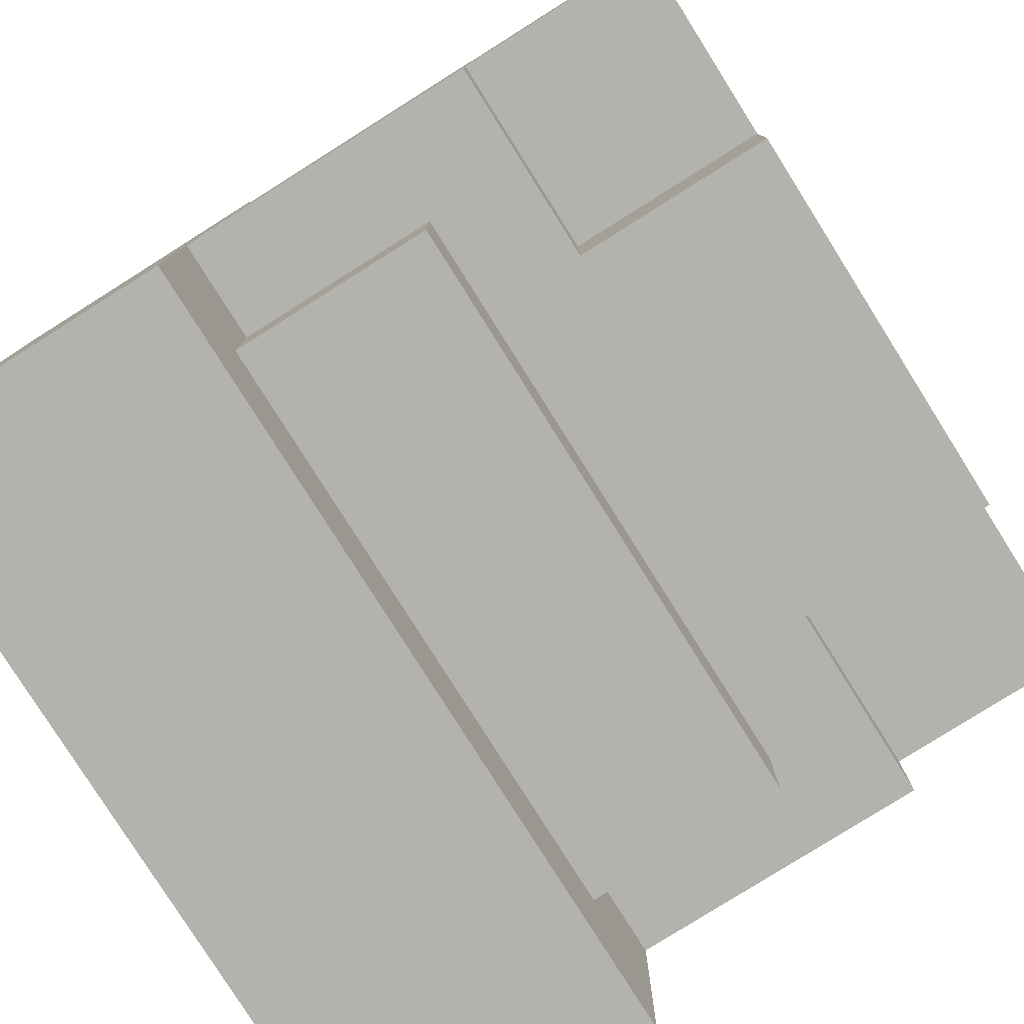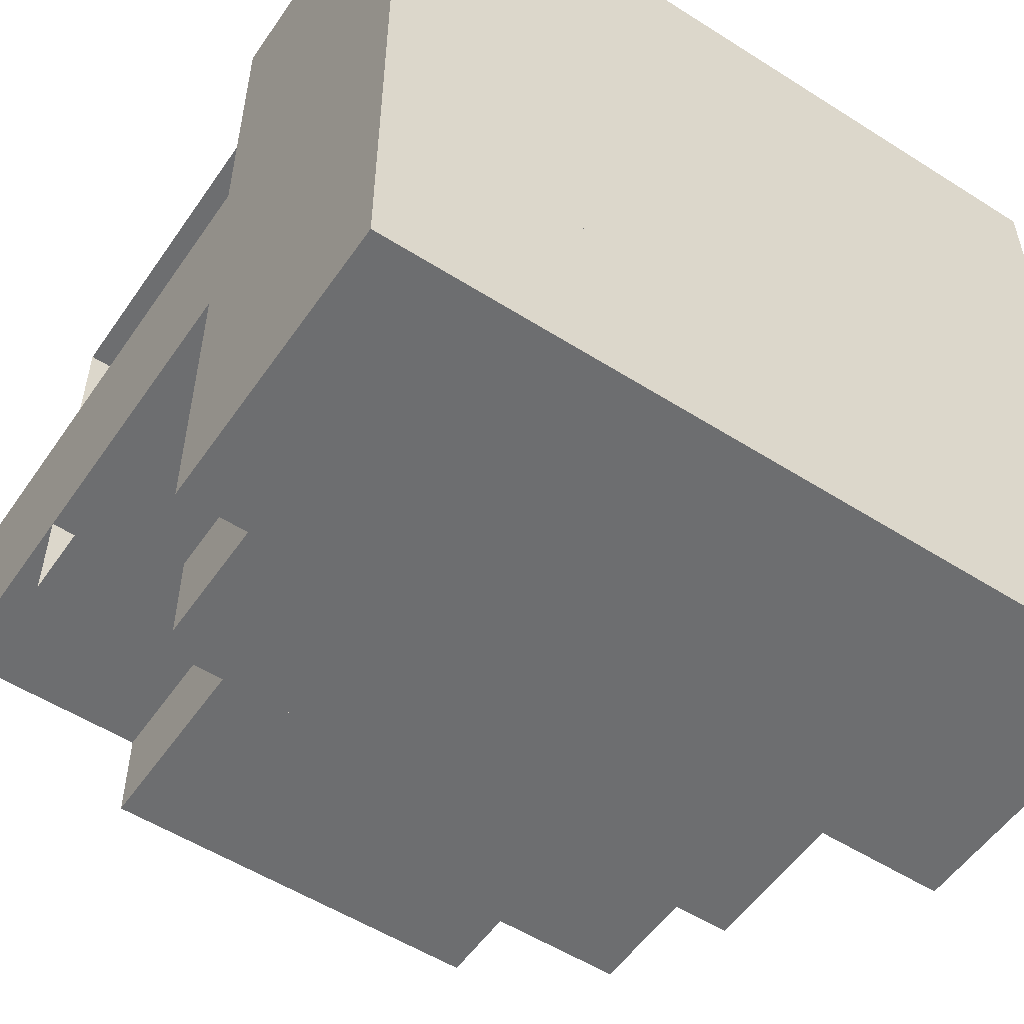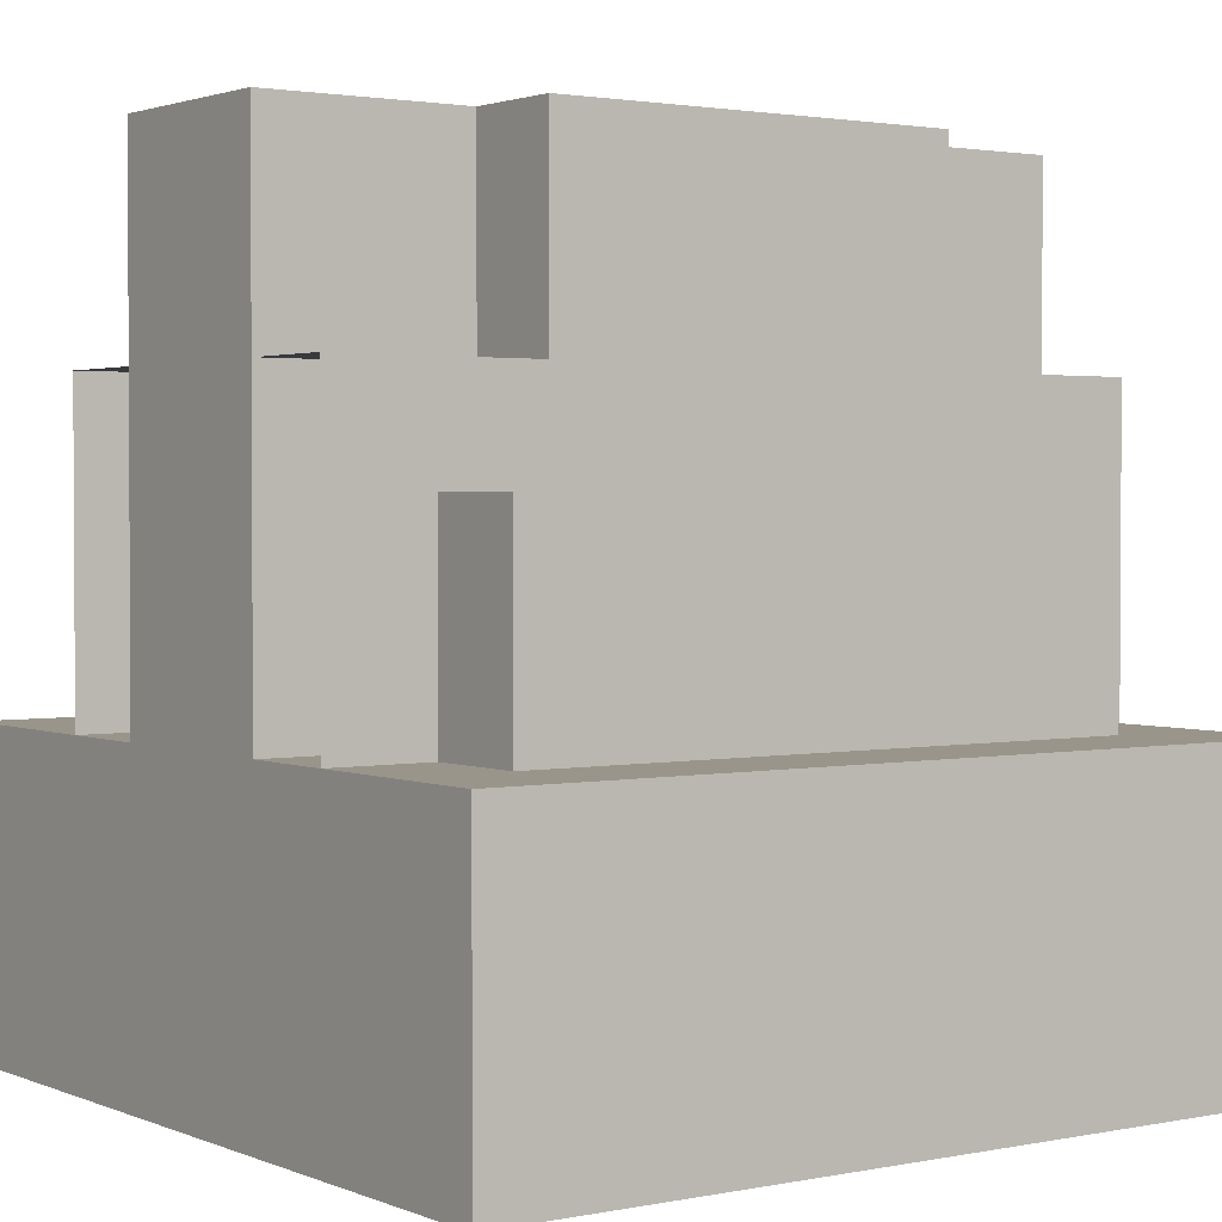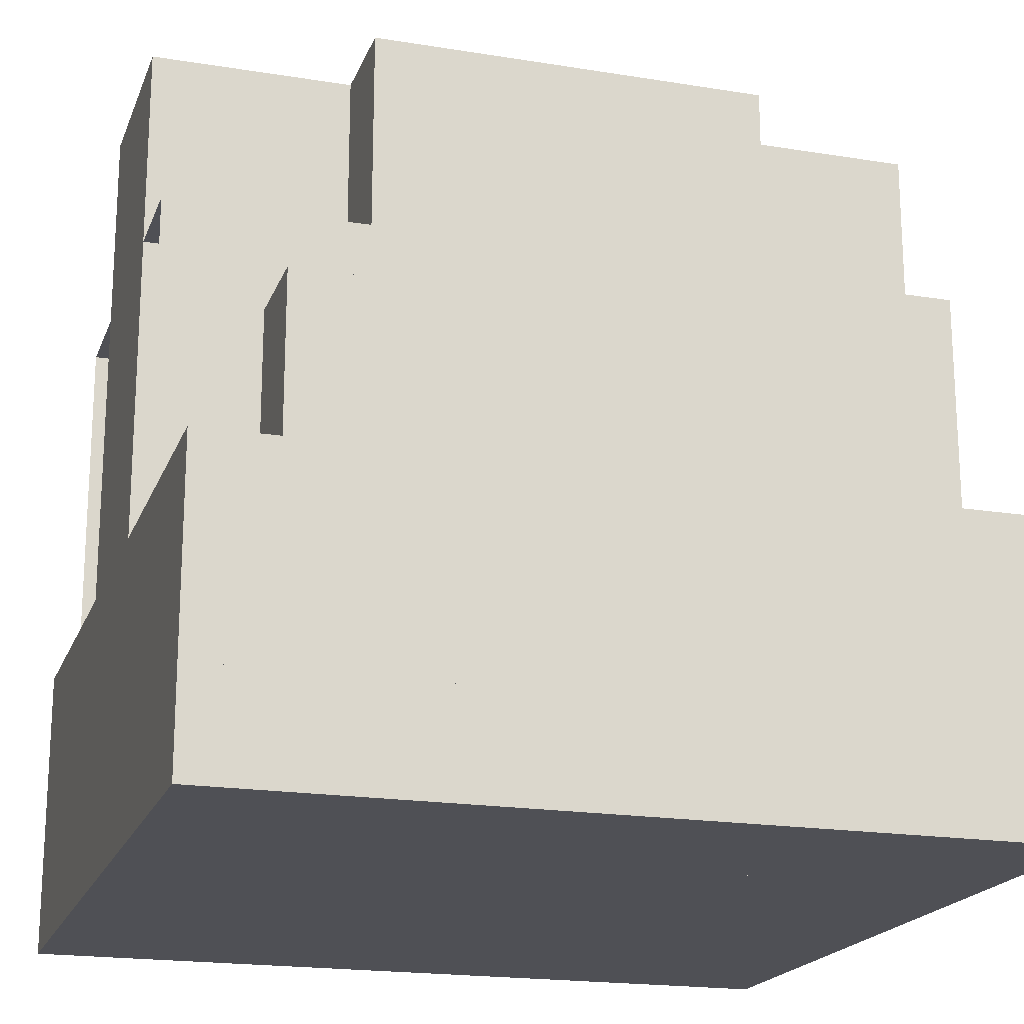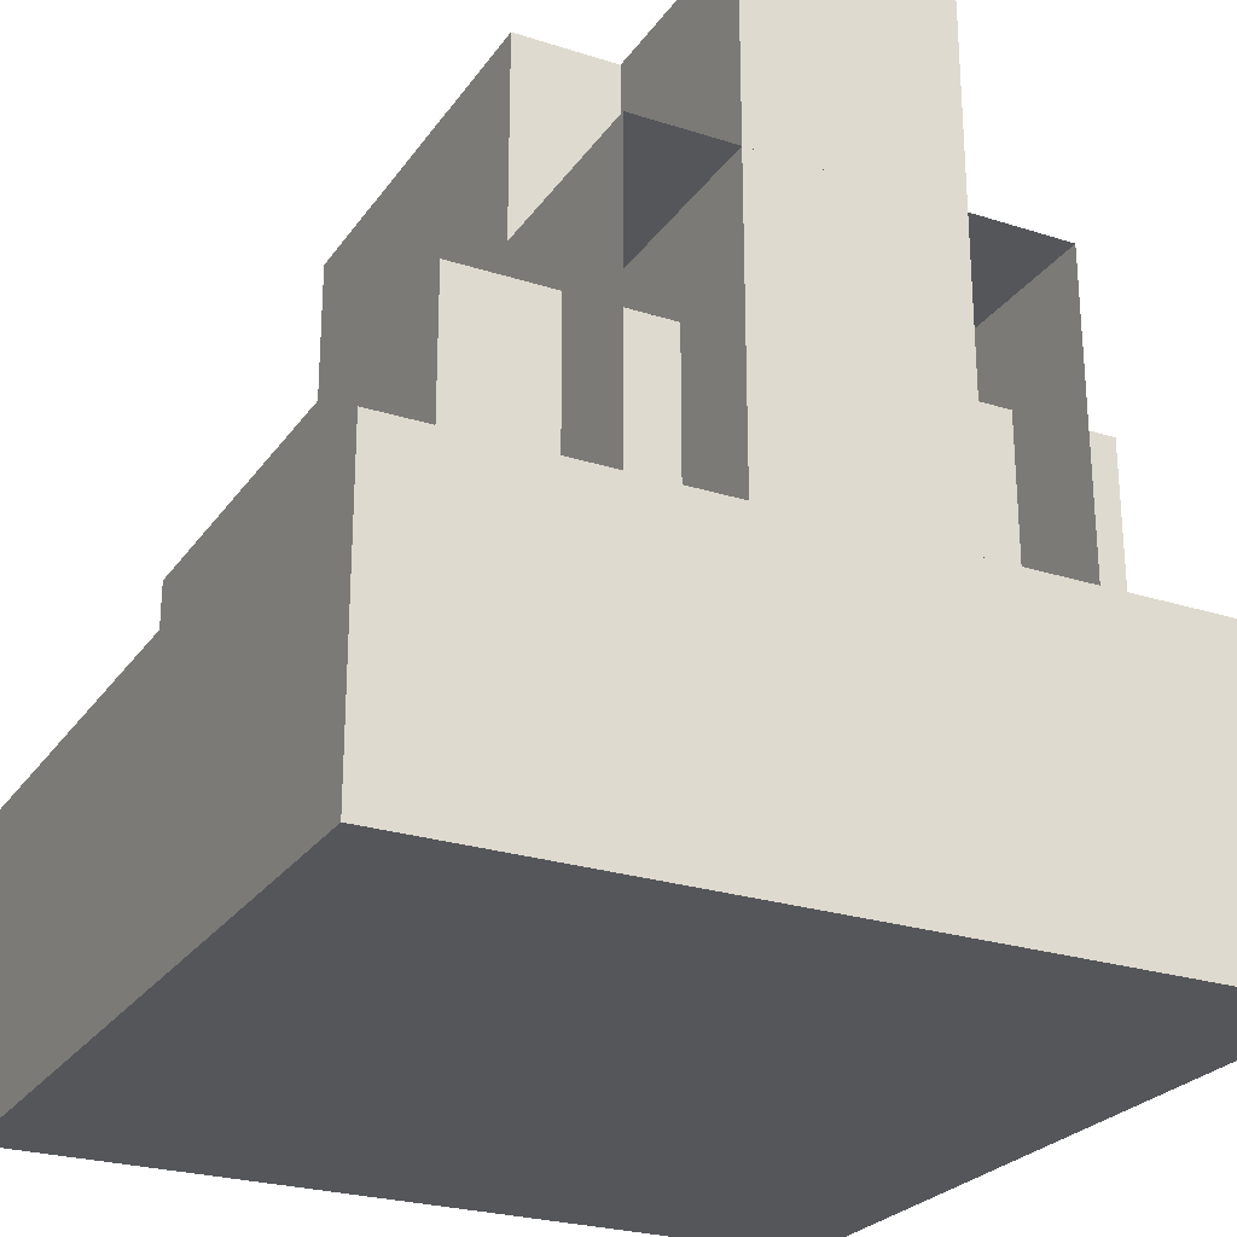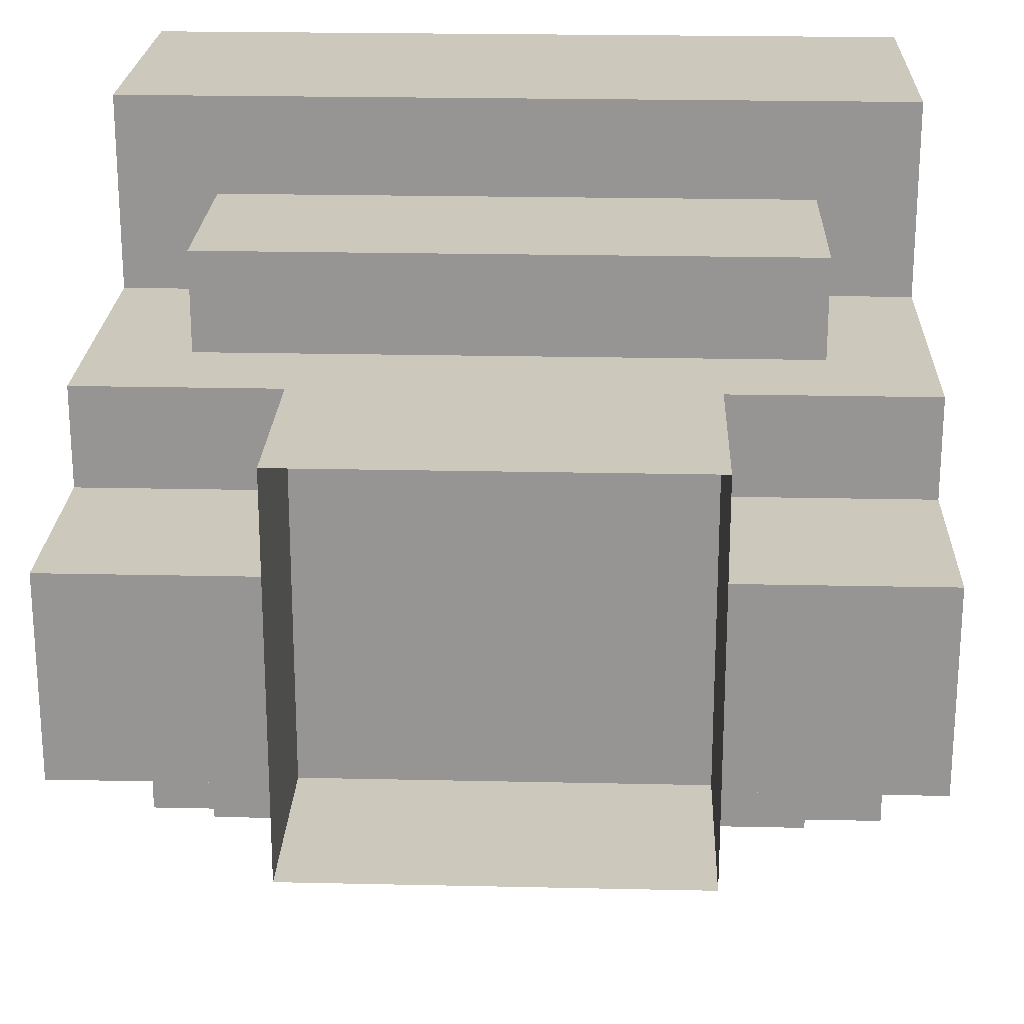
<metadata>
{"format":"obj","ext":"obj","renderer":"f3d","projection":"perspective","resolution":1024,"background":"white","views":[{"elev":-79.5,"azim":-57.8,"up":"+Y"},{"elev":-54.2,"azim":146.0,"up":"+Y"},{"elev":2.0,"azim":-35.5,"up":"+Z"},{"elev":-19.3,"azim":-17.0,"up":"+Z"},{"elev":-25.6,"azim":63.0,"up":"+Z"},{"elev":22.2,"azim":2.2,"up":"+Y"}]}
</metadata>
<code>
o BaseRight
v -0.5 0.5 -0.5
v -0.5 0.5 -0.125
v 0.5 0.5 -0.5
v 0.5 0.5 -0.125
v -0.5 -0.5 -0.5
v -0.5 -0.5 -0.125
v 0.5 -0.5 -0.5
v 0.5 -0.5 -0.125
v -0.375 0.375 -0.125
v -0.375 0.375 0.125
v 0.375 0.375 -0.125
v 0.375 0.375 0.125
v -0.375 -0.375 -0.125
v -0.375 -0.375 0.125
v 0.375 -0.375 -0.125
v 0.375 -0.375 0.125
v -0.25 0.25 0.125
v -0.25 0.25 0.5
v 0.25 0.25 0.125
v 0.25 0.25 0.5
v -0.25 -0.25 0.125
v -0.25 -0.25 0.5
v 0.25 -0.25 0.125
v 0.25 -0.25 0.5
v -0.5 0.125 -0.125
v -0.5 0.125 0.5
v -0.25 0.125 -0.125
v -0.25 0.125 0.5
v -0.5 -0.125 -0.125
v -0.5 -0.125 0.5
v -0.25 -0.125 -0.125
v -0.25 -0.125 0.5
f 2 3 1
f 4 7 3
f 8 5 7
f 7 1 3
f 4 6 8
f 10 11 9
f 12 15 11
f 16 13 15
f 14 9 13
f 12 14 16
f 18 19 17
f 20 23 19
f 24 21 23
f 22 17 21
f 26 27 25
f 32 29 31
f 30 25 29
f 28 30 32
f 5 2 1
f 2 4 3
f 4 8 7
f 8 6 5
f 7 5 1
f 4 2 6
f 10 12 11
f 12 16 15
f 16 14 13
f 14 10 9
f 12 10 14
f 18 20 19
f 20 24 23
f 24 22 21
f 22 18 17
f 26 28 27
f 32 30 29
f 30 26 25
f 28 26 30
f 5 6 2
o ColRight
v -0.25 0.25 -0.5
v -0.25 0.25 0.5
v 0.25 0.25 -0.5
v 0.25 0.25 0.5
v -0.25 -0.25 -0.5
v -0.25 -0.25 0.5
v 0.25 -0.25 -0.5
v 0.25 -0.25 0.5
v -0.5 0.125 -0.5
v -0.5 0.125 0.5
v -0.25 0.125 -0.5
v -0.25 0.125 0.5
v -0.5 -0.125 -0.5
v -0.5 -0.125 0.5
v -0.25 -0.125 -0.5
v -0.25 -0.125 0.5
f 34 35 33
f 36 39 35
f 40 37 39
f 38 33 37
f 42 43 41
f 48 45 47
f 46 41 45
f 34 36 35
f 36 40 39
f 40 38 37
f 38 34 33
f 42 44 43
f 48 46 45
f 46 42 41
o CapRight
v -0.5 0.125 -0.5
v -0.5 0.125 -0.25
v -0.25 0.125 -0.5
v -0.25 0.125 -0.25
v -0.5 -0.125 -0.5
v -0.5 -0.125 -0.25
v -0.25 -0.125 -0.5
v -0.25 -0.125 -0.25
v -0.5 0.25 -0.25
v -0.5 0.25 0.25
v 0.25 0.25 -0.25
v 0.25 0.25 0.25
v -0.5 -0.25 -0.25
v -0.5 -0.25 0.25
v 0.25 -0.25 -0.25
v 0.25 -0.25 0.25
v -0.375 0.375 -0.375
v -0.375 0.375 -0.125
v 0.375 0.375 -0.375
v 0.375 0.375 -0.125
v -0.375 -0.375 -0.375
v -0.375 -0.375 -0.125
v 0.375 -0.375 -0.375
v 0.375 -0.375 -0.125
v -0.25 0.25 -0.5
v -0.25 0.25 -0.375
v 0.25 0.25 -0.5
v 0.25 0.25 -0.375
v -0.25 -0.25 -0.5
v -0.25 -0.25 -0.375
v 0.25 -0.25 -0.5
v 0.25 -0.25 -0.375
f 50 51 49
f 52 55 51
f 56 53 55
f 58 59 57
f 60 63 59
f 64 61 63
f 63 57 59
f 60 62 64
f 66 67 65
f 68 71 67
f 72 69 71
f 70 65 69
f 71 65 67
f 68 70 72
f 74 75 73
f 76 79 75
f 80 77 79
f 78 73 77
f 50 52 51
f 52 56 55
f 56 54 53
f 58 60 59
f 60 64 63
f 64 62 61
f 63 61 57
f 60 58 62
f 66 68 67
f 68 72 71
f 72 70 69
f 70 66 65
f 71 69 65
f 68 66 70
f 74 76 75
f 76 80 79
f 80 78 77
f 78 74 73
o Lintel
v 0.5 -0.25 -0.25
v 0.5 -0.25 0.25
v -0.5 -0.25 -0.25
v -0.5 -0.25 0.25
v 0.5 0.25 -0.25
v 0.5 0.25 0.25
v -0.5 0.25 -0.25
v -0.5 0.25 0.25
v 0.5 -0.125 -0.5
v 0.5 -0.125 -0.25
v -0.5 -0.125 -0.5
v -0.5 -0.125 -0.25
v 0.5 0.125 -0.5
v 0.5 0.125 -0.25
v -0.5 0.125 -0.5
v -0.5 0.125 -0.25
f 82 83 81
f 88 85 87
f 87 81 83
f 84 86 88
f 90 91 89
f 96 93 95
f 95 89 91
f 82 84 83
f 88 86 85
f 87 85 81
f 84 82 86
f 90 92 91
f 96 94 93
f 95 93 89
o CapLeft
v 0.5 -0.125 -0.5
v 0.5 -0.125 -0.25
v 0.25 -0.125 -0.5
v 0.25 -0.125 -0.25
v 0.5 0.125 -0.5
v 0.5 0.125 -0.25
v 0.25 0.125 -0.5
v 0.25 0.125 -0.25
v 0.5 -0.25 -0.25
v 0.5 -0.25 0.25
v -0.25 -0.25 -0.25
v -0.25 -0.25 0.25
v 0.5 0.25 -0.25
v 0.5 0.25 0.25
v -0.25 0.25 -0.25
v -0.25 0.25 0.25
v 0.375 -0.375 -0.375
v 0.375 -0.375 -0.125
v -0.375 -0.375 -0.375
v -0.375 -0.375 -0.125
v 0.375 0.375 -0.375
v 0.375 0.375 -0.125
v -0.375 0.375 -0.375
v -0.375 0.375 -0.125
v 0.25 -0.25 -0.5
v 0.25 -0.25 -0.375
v -0.25 -0.25 -0.5
v -0.25 -0.25 -0.375
v 0.25 0.25 -0.5
v 0.25 0.25 -0.375
v -0.25 0.25 -0.5
v -0.25 0.25 -0.375
f 98 99 97
f 100 103 99
f 104 101 103
f 106 107 105
f 108 111 107
f 112 109 111
f 111 105 107
f 108 110 112
f 114 115 113
f 116 119 115
f 120 117 119
f 118 113 117
f 119 113 115
f 116 118 120
f 122 123 121
f 124 127 123
f 128 125 127
f 126 121 125
f 98 100 99
f 100 104 103
f 104 102 101
f 106 108 107
f 108 112 111
f 112 110 109
f 111 109 105
f 108 106 110
f 114 116 115
f 116 120 119
f 120 118 117
f 118 114 113
f 119 117 113
f 116 114 118
f 122 124 123
f 124 128 127
f 128 126 125
f 126 122 121
o ColLeft
v 0.25 -0.25 -0.5
v 0.25 -0.25 0.5
v -0.25 -0.25 -0.5
v -0.25 -0.25 0.5
v 0.25 0.25 -0.5
v 0.25 0.25 0.5
v -0.25 0.25 -0.5
v -0.25 0.25 0.5
v 0.5 -0.125 -0.5
v 0.5 -0.125 0.5
v 0.25 -0.125 -0.5
v 0.25 -0.125 0.5
v 0.5 0.125 -0.5
v 0.5 0.125 0.5
v 0.25 0.125 -0.5
v 0.25 0.125 0.5
f 130 131 129
f 132 135 131
f 136 133 135
f 134 129 133
f 138 139 137
f 144 141 143
f 142 137 141
f 130 132 131
f 132 136 135
f 136 134 133
f 134 130 129
f 138 140 139
f 144 142 141
f 142 138 137
o BaseLeft
v 0.5 -0.5 -0.5
v 0.5 -0.5 -0.125
v -0.5 -0.5 -0.5
v -0.5 -0.5 -0.125
v 0.5 0.5 -0.5
v 0.5 0.5 -0.125
v -0.5 0.5 -0.5
v -0.5 0.5 -0.125
v 0.375 -0.375 -0.125
v 0.375 -0.375 0.125
v -0.375 -0.375 -0.125
v -0.375 -0.375 0.125
v 0.375 0.375 -0.125
v 0.375 0.375 0.125
v -0.375 0.375 -0.125
v -0.375 0.375 0.125
v 0.25 -0.25 0.125
v 0.25 -0.25 0.5
v -0.25 -0.25 0.125
v -0.25 -0.25 0.5
v 0.25 0.25 0.125
v 0.25 0.25 0.5
v -0.25 0.25 0.125
v -0.25 0.25 0.5
v 0.5 -0.125 -0.125
v 0.5 -0.125 0.5
v 0.25 -0.125 -0.125
v 0.25 -0.125 0.5
v 0.5 0.125 -0.125
v 0.5 0.125 0.5
v 0.25 0.125 -0.125
v 0.25 0.125 0.5
f 146 147 145
f 148 151 147
f 152 149 151
f 151 145 147
f 148 150 152
f 154 155 153
f 156 159 155
f 160 157 159
f 158 153 157
f 156 158 160
f 162 163 161
f 164 167 163
f 168 165 167
f 166 161 165
f 170 171 169
f 176 173 175
f 174 169 173
f 172 174 176
f 149 146 145
f 146 148 147
f 148 152 151
f 152 150 149
f 151 149 145
f 148 146 150
f 154 156 155
f 156 160 159
f 160 158 157
f 158 154 153
f 156 154 158
f 162 164 163
f 164 168 167
f 168 166 165
f 166 162 161
f 170 172 171
f 176 174 173
f 174 170 169
f 172 170 174
f 149 150 146
o Stairs
v -0.5 -0.5 -0.5
v 0.5 -0.5 -0.5
v -0.5 0.5 -0.5
v 0.5 0.5 -0.5
v 0.5 -0.5 -0.375
v -0.5 -0.5 -0.375
v 0.5 0.5 -0.375
v -0.5 0.5 -0.375
v 0.5 0.375 -0.375
v 0.5 0.375 -0.25
v 0.5 -0.375 -0.25
v 0.5 -0.375 -0.375
v -0.5 -0.375 -0.375
v -0.5 -0.375 -0.25
v -0.5 0.375 -0.25
v -0.5 0.375 -0.375
v 0.5 0.25 -0.25
v 0.5 -0.25 -0.25
v -0.5 -0.25 -0.25
v -0.5 0.25 -0.25
v 0.5 0.25 -0.125
v 0.5 -0.25 -0.125
v -0.5 -0.25 -0.125
v -0.5 0.25 -0.125
f 177 180 178
f 183 192 185
f 178 182 177
f 179 183 180
f 188 182 181
f 187 189 188
f 186 196 193
f 185 191 186
f 194 190 187
f 196 197 193
f 197 199 198
f 194 199 195
f 177 179 180
f 183 184 192
f 178 181 182
f 179 184 183
f 188 189 182
f 187 190 189
f 186 191 196
f 185 192 191
f 194 195 190
f 196 200 197
f 197 200 199
f 194 198 199

</code>
